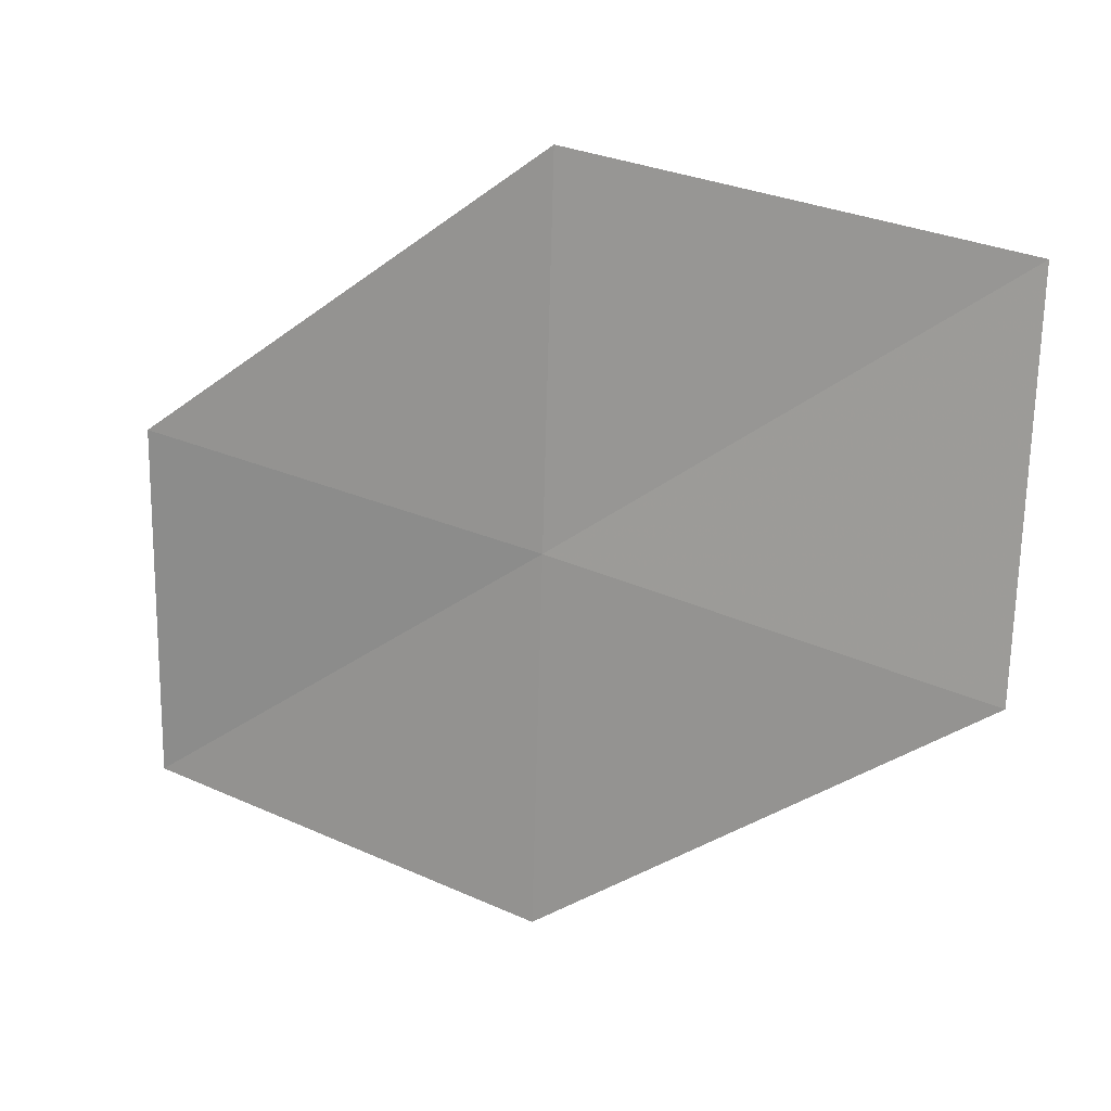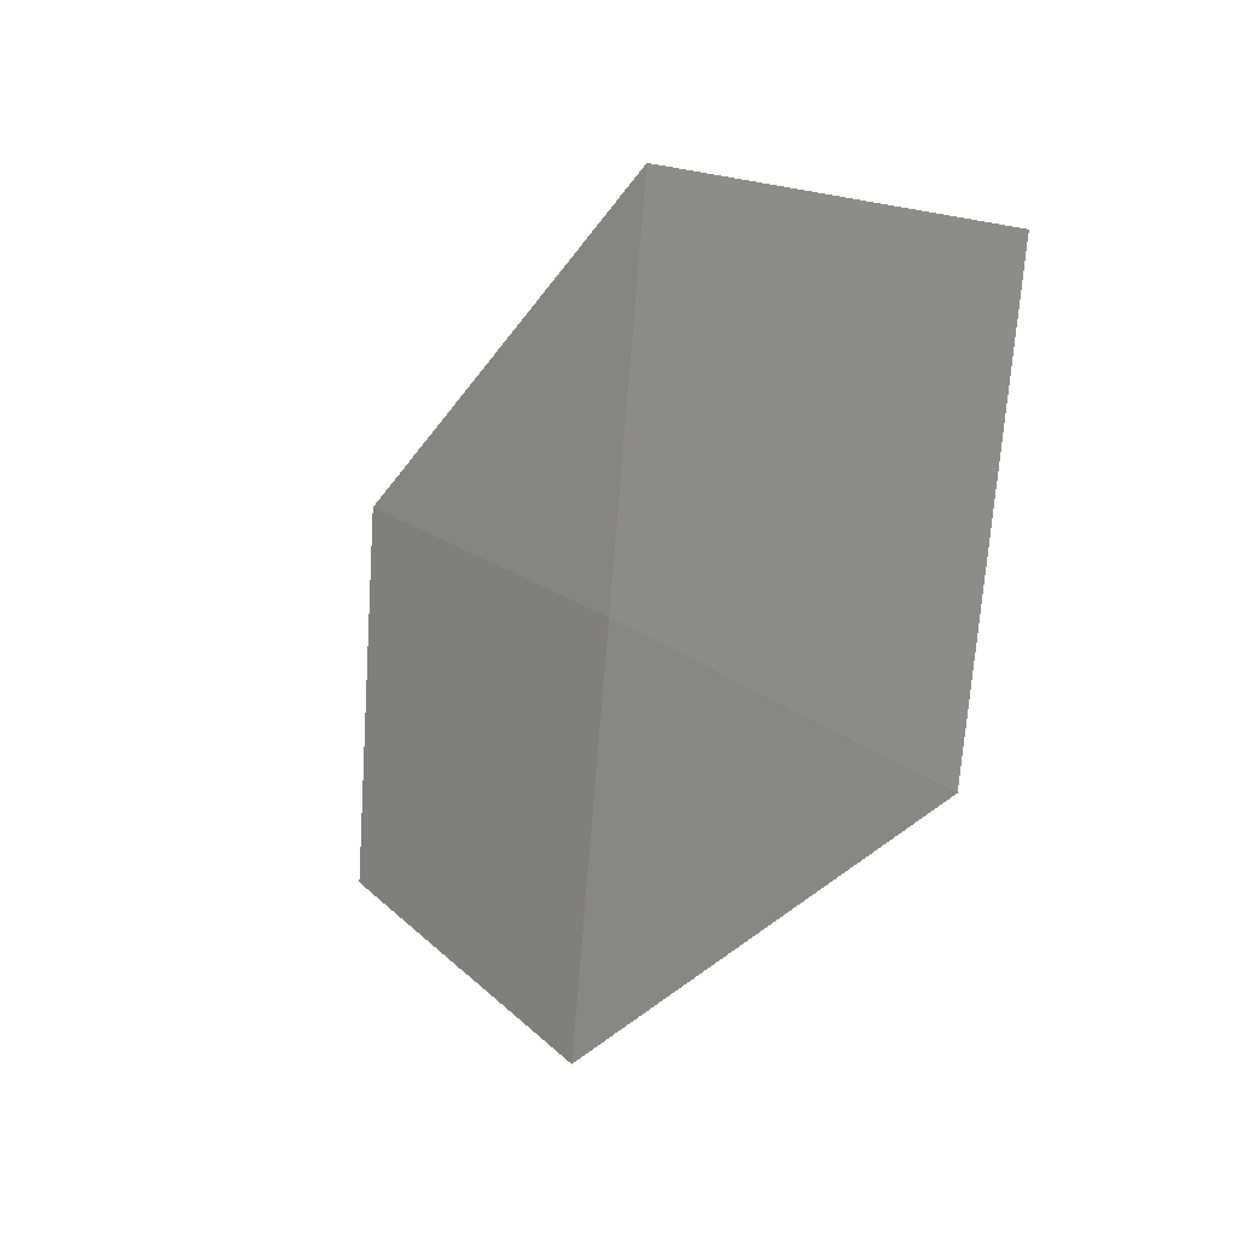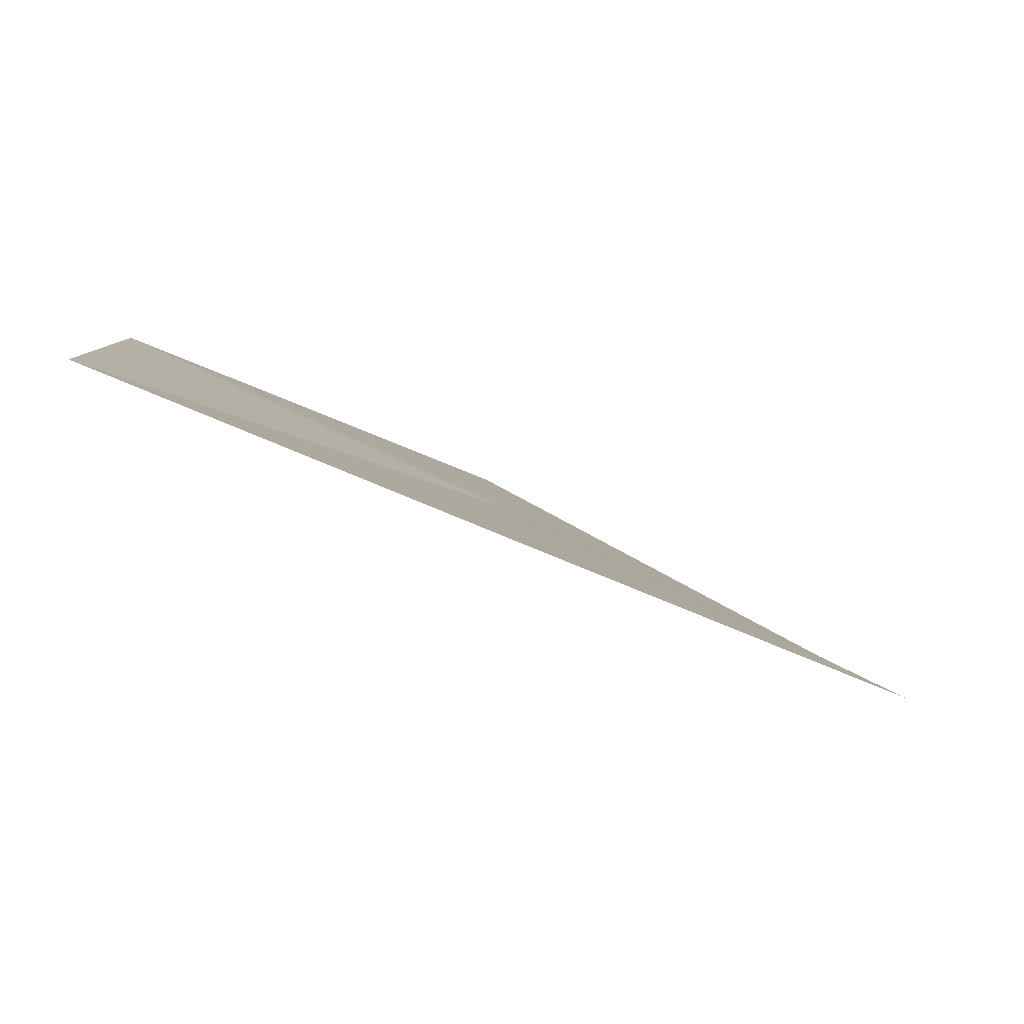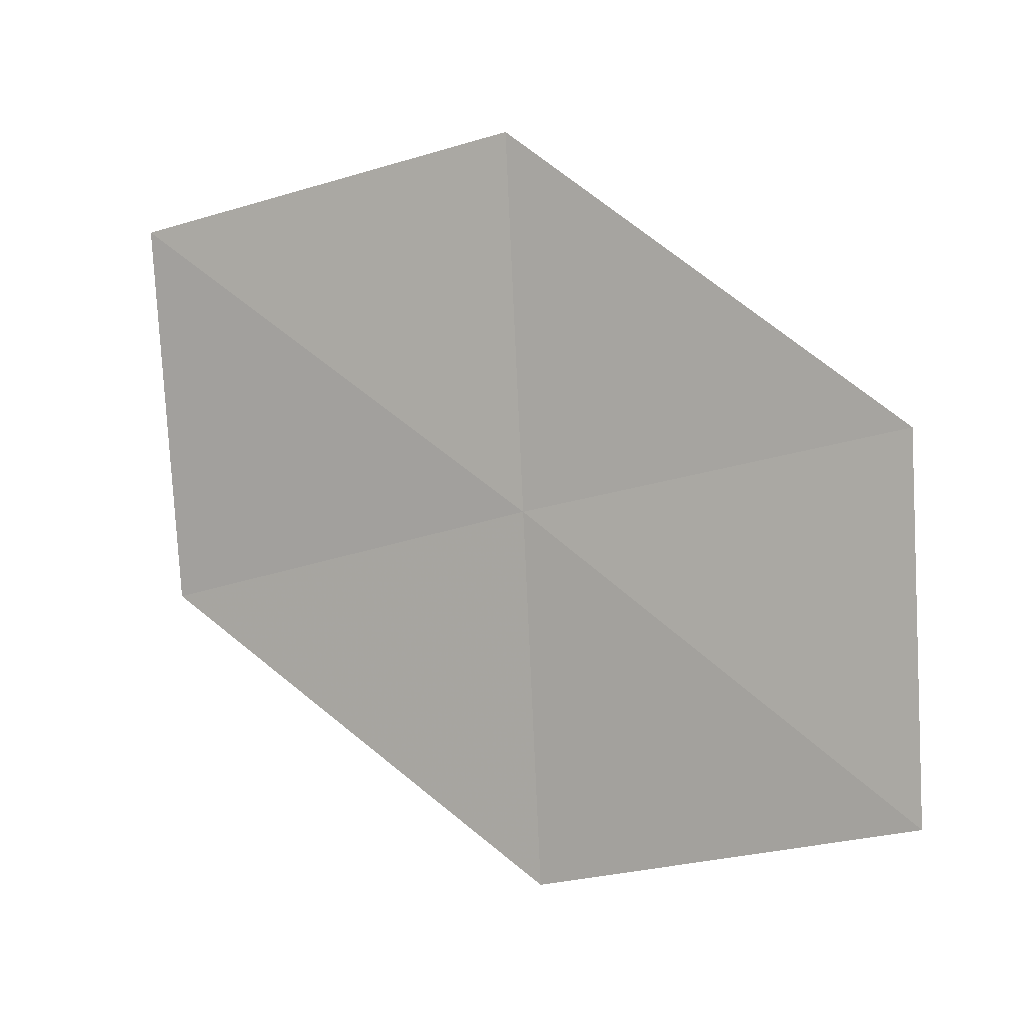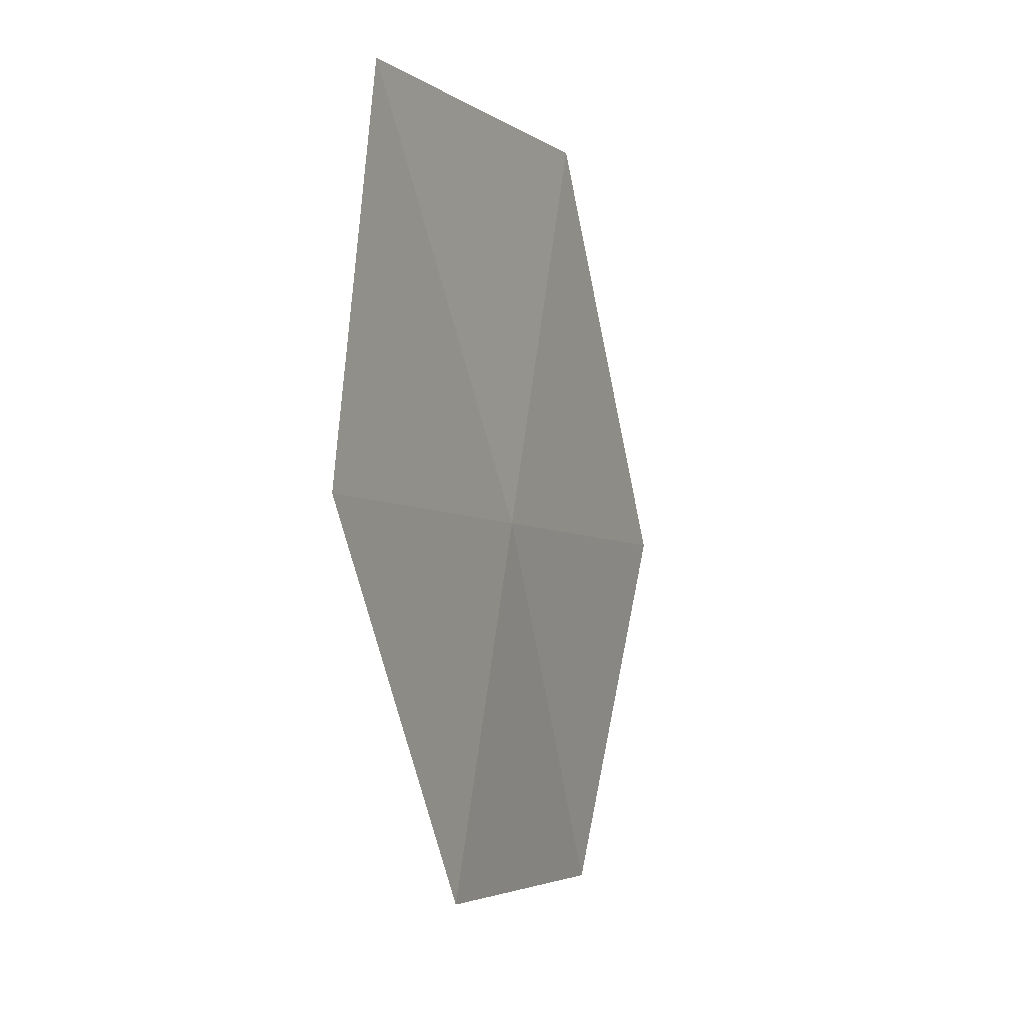
<metadata>
{"format":"obj","ext":"obj","renderer":"f3d","projection":"perspective","resolution":1024,"background":"white","views":[{"elev":24.0,"azim":-74.5,"up":"+Y"},{"elev":6.6,"azim":-39.1,"up":"+Y"},{"elev":-79.7,"azim":-118.7,"up":"+Y"},{"elev":-2.6,"azim":116.0,"up":"+Y"},{"elev":-5.1,"azim":-159.8,"up":"+Z"}]}
</metadata>
<code>
v 6.312 -14.15 76.82
v 5.966 -17.36 76.82
v 6.004 -14.86 80.53
v 6.468 -16.69 73.32
v 6.643 -13.58 73.32
v 6.657 -10.95 76.82
v 6.547 -11.51 80.53
f 1 3 2
f 1 2 4
f 1 5 6
f 1 6 7
f 1 4 5
f 1 7 3

</code>
